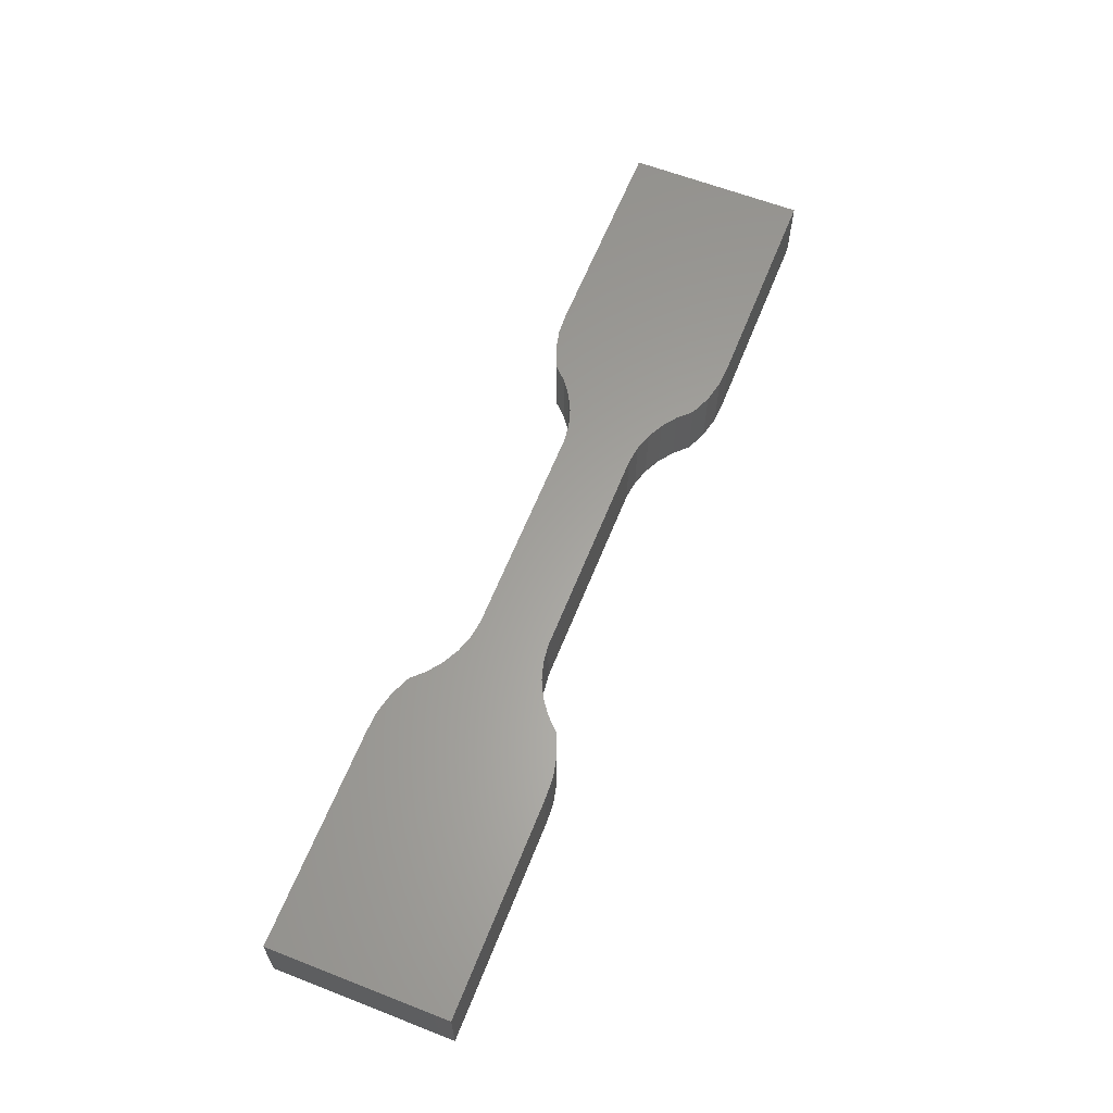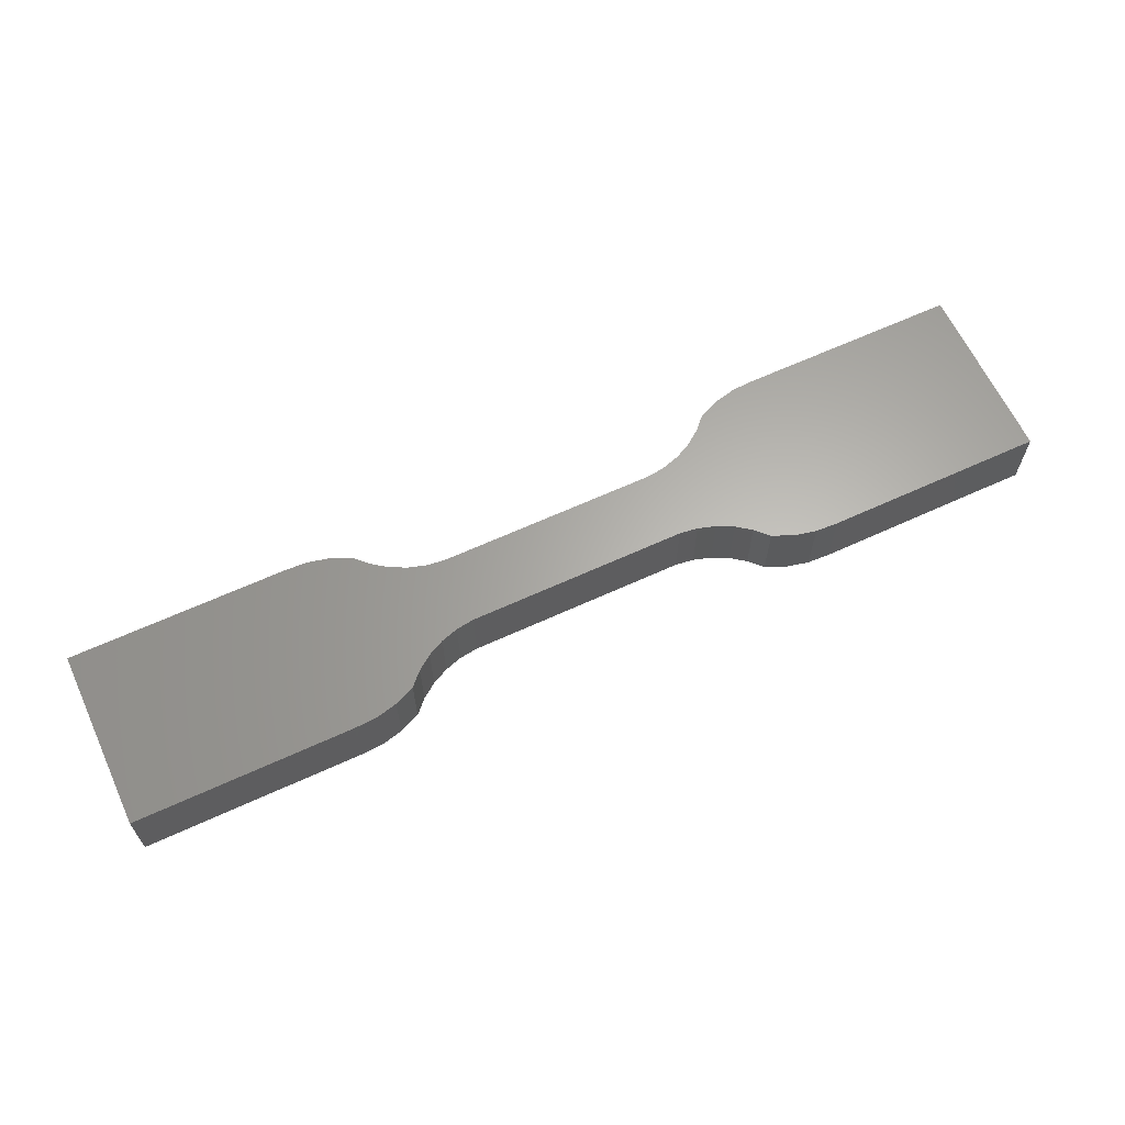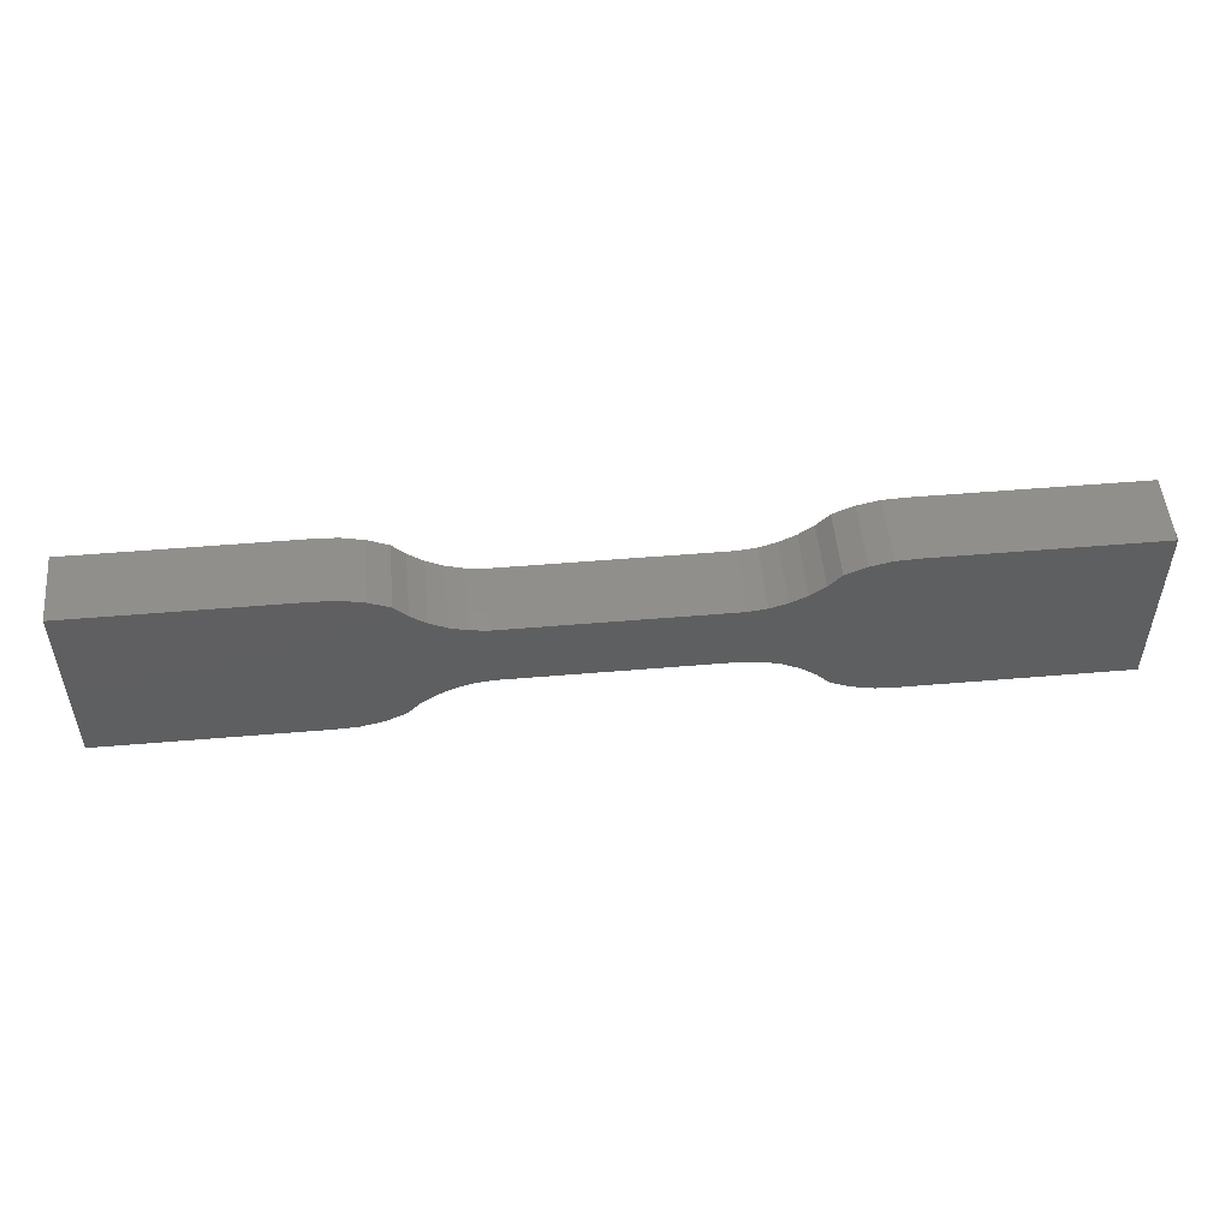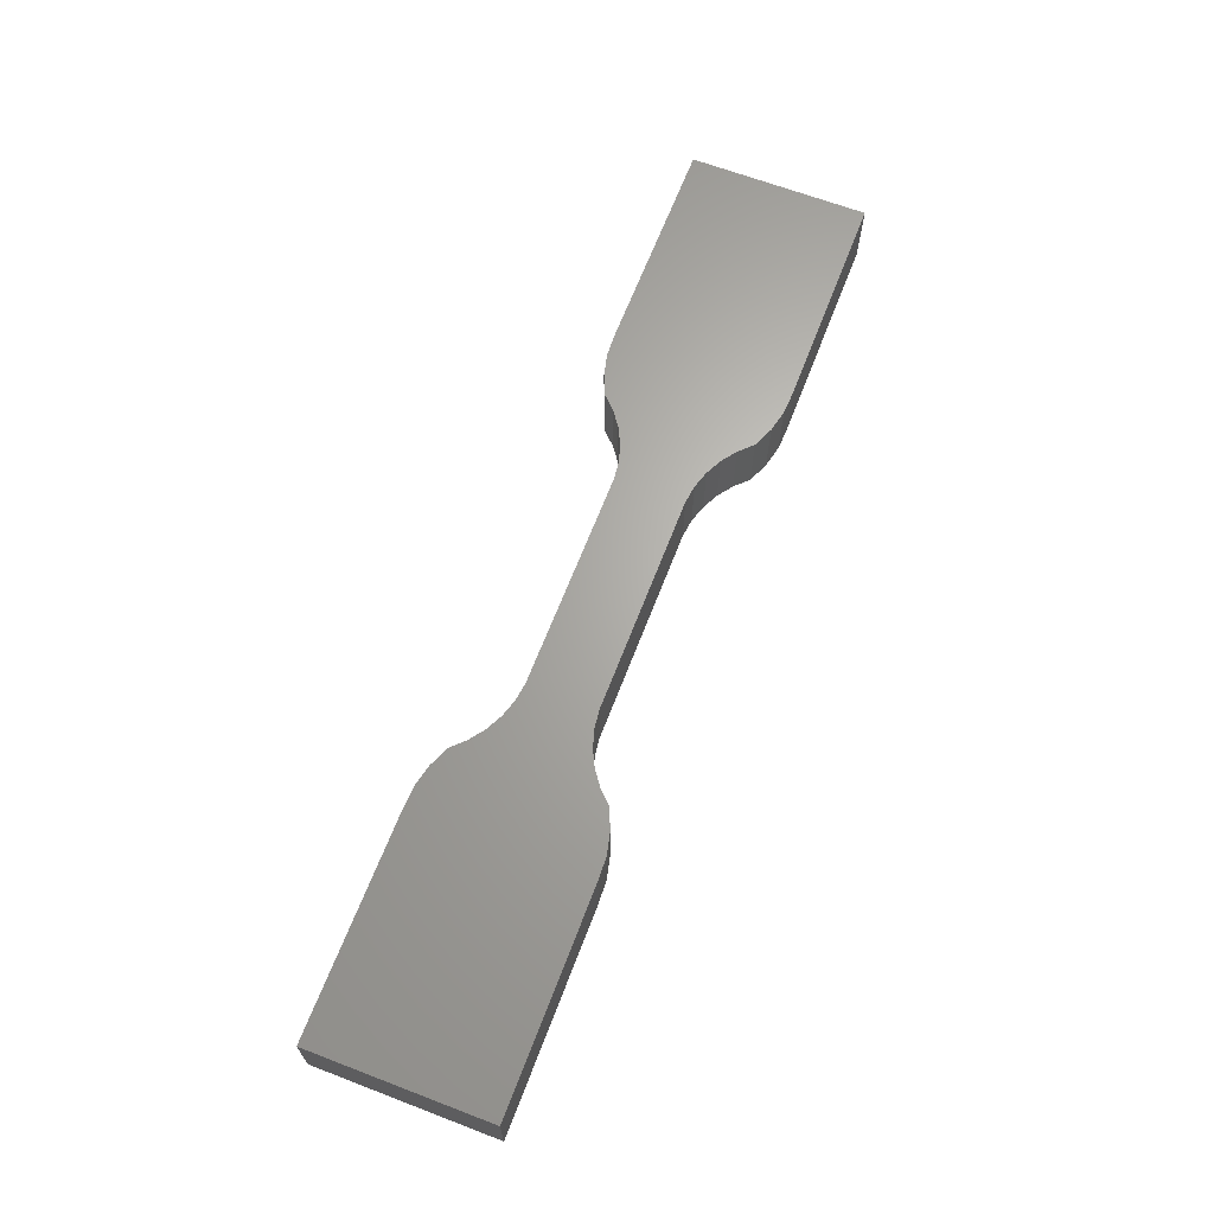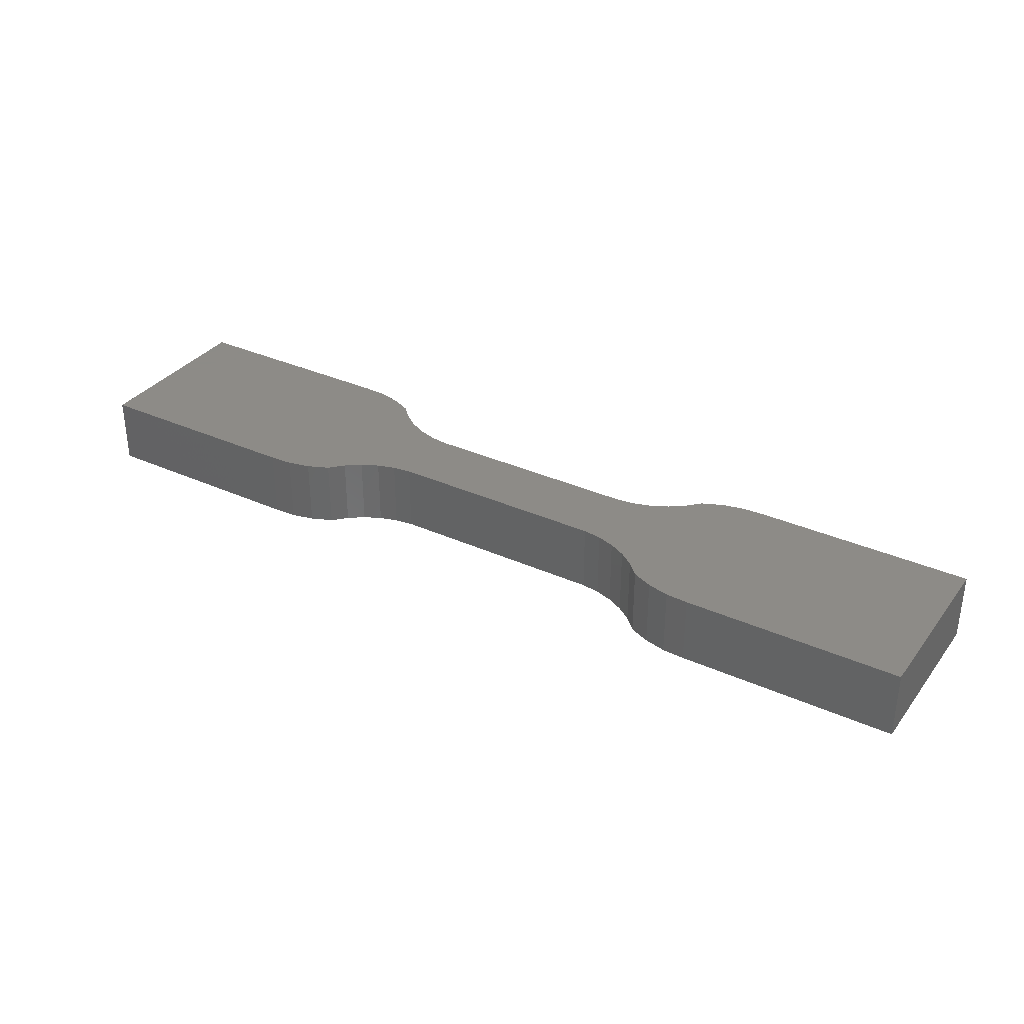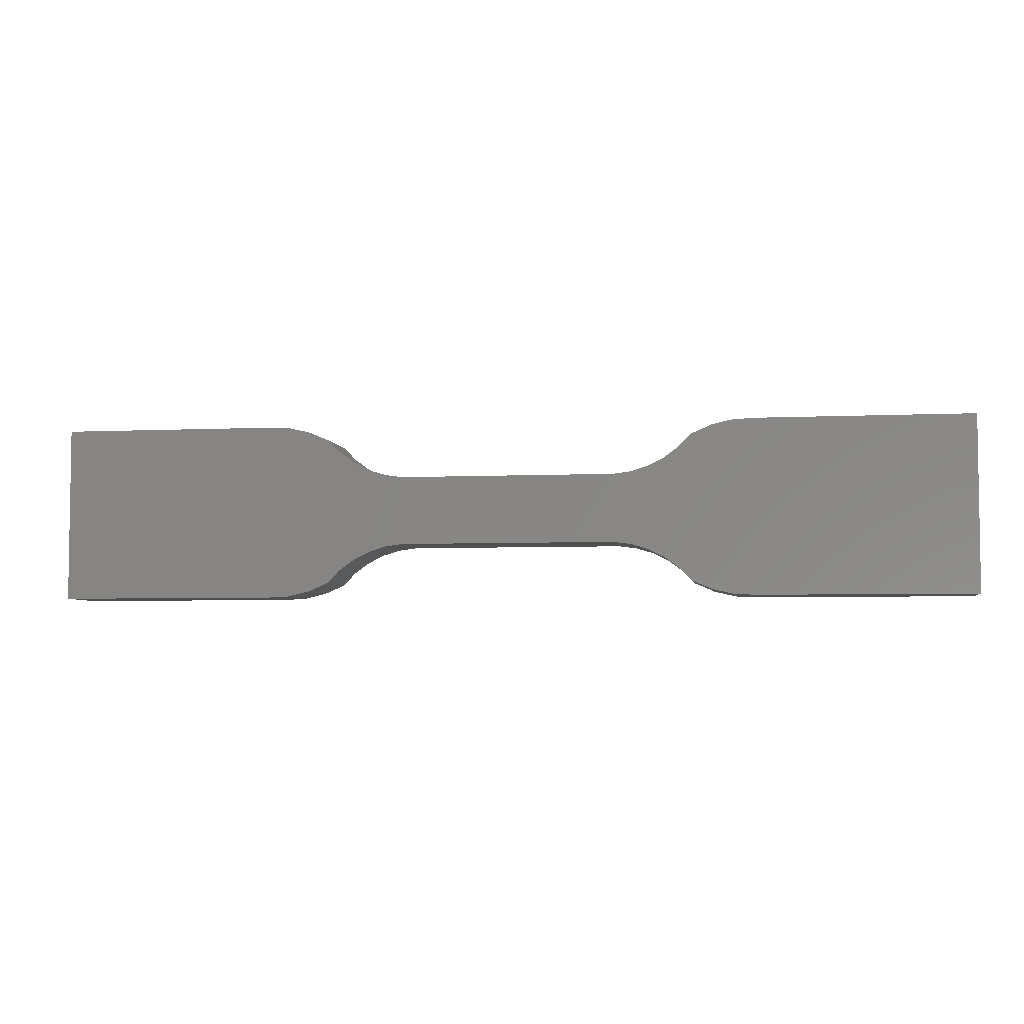
<metadata>
{"format":"stl","ext":"stl","renderer":"f3d","projection":"perspective","resolution":1024,"background":"white","views":[{"elev":61.9,"azim":-68.4,"up":"+Z"},{"elev":63.7,"azim":-24.9,"up":"+Z"},{"elev":51.2,"azim":174.7,"up":"+Y"},{"elev":65.5,"azim":-69.0,"up":"+Z"},{"elev":33.8,"azim":31.5,"up":"+Z"},{"elev":-4.9,"azim":-171.4,"up":"+Y"}]}
</metadata>
<code>
# stl→obj: 80 verts, 156 faces
v -0.1281 -0.04025 0
v -0.1399 -0.04882 0.05469
v -0.1399 -0.04882 0
v -0.15 -0.05921 0.05469
v -0.15 -0.05921 0
v -0.1281 -0.04025 0.05469
v -0.1151 -0.03376 0
v -0.1151 -0.03376 0.05469
v -0.1012 -0.02951 0
v -0.1012 -0.02951 0.05469
v -0.08684 -0.02763 0
v -0.08684 -0.02763 0.05469
v -0.1281 0.04025 0.05469
v -0.1399 0.04882 0
v -0.1399 0.04882 0.05469
v -0.15 0.05921 0
v -0.15 0.05921 0.05469
v -0.1281 0.04025 0
v -0.1151 0.03376 0.05469
v -0.1151 0.03376 0
v -0.1012 0.02951 0.05469
v -0.1012 0.02951 0
v -0.08684 0.02763 0.05469
v -0.08684 0.02763 0
v 0.1281 -0.04025 0.05469
v 0.1399 -0.04882 0
v 0.1399 -0.04882 0.05469
v 0.15 -0.05921 0
v 0.15 -0.05921 0.05469
v 0.1281 -0.04025 0
v 0.1151 -0.03376 0.05469
v 0.1151 -0.03376 0
v 0.1012 -0.02951 0.05469
v 0.1012 -0.02951 0
v 0.08684 -0.02763 0.05469
v 0.08684 -0.02763 0
v 0.1281 0.04025 0
v 0.1399 0.04882 0.05469
v 0.1399 0.04882 0
v 0.15 0.05921 0.05469
v 0.15 0.05921 0
v 0.1281 0.04025 0.05469
v 0.1151 0.03376 0
v 0.1151 0.03376 0.05469
v 0.1012 0.02951 0
v 0.1012 0.02951 0.05469
v 0.08684 0.02763 0
v 0.08684 0.02763 0.05469
v 0.2013 0.07105 0.05469
v 0.1836 0.07022 0.05469
v 0.1663 0.06623 0.05469
v -0.2013 -0.07105 0.05469
v -0.1663 -0.06623 0.05469
v -0.375 -0.07105 0.05469
v -0.1836 -0.07022 0.05469
v -0.2013 0.07105 0.05469
v -0.1663 0.06623 0.05469
v -0.1836 0.07022 0.05469
v -0.375 0.07105 0.05469
v 0.375 0.07105 0.05469
v 0.1663 -0.06623 0.05469
v 0.1836 -0.07022 0.05469
v 0.2013 -0.07105 0.05469
v 0.375 -0.07105 0.05469
v 0.1663 0.06623 0
v 0.1836 0.07022 0
v 0.2013 0.07105 0
v -0.375 -0.07105 0
v -0.1663 -0.06623 0
v -0.2013 -0.07105 0
v -0.1836 -0.07022 0
v -0.1836 0.07022 0
v -0.1663 0.06623 0
v -0.2013 0.07105 0
v -0.375 0.07105 0
v 0.375 0.07105 0
v 0.375 -0.07105 0
v 0.2013 -0.07105 0
v 0.1836 -0.07022 0
v 0.1663 -0.06623 0
f 1 2 3
f 3 2 4
f 3 4 5
f 2 1 6
f 6 1 7
f 6 7 8
f 8 7 9
f 8 9 10
f 10 9 11
f 10 11 12
f 13 14 15
f 15 14 16
f 15 16 17
f 14 13 18
f 18 13 19
f 18 19 20
f 20 19 21
f 20 21 22
f 22 21 23
f 22 23 24
f 25 26 27
f 27 26 28
f 27 28 29
f 26 25 30
f 30 25 31
f 30 31 32
f 32 31 33
f 32 33 34
f 34 33 35
f 34 35 36
f 37 38 39
f 39 38 40
f 39 40 41
f 38 37 42
f 42 37 43
f 42 43 44
f 44 43 45
f 44 45 46
f 46 45 47
f 46 47 48
f 49 50 51
f 52 53 54
f 52 55 53
f 35 33 48
f 56 57 58
f 12 35 48
f 12 48 23
f 12 23 21
f 12 21 19
f 59 54 53
f 59 53 4
f 59 4 2
f 59 2 6
f 59 6 8
f 59 8 10
f 59 10 12
f 59 12 19
f 59 19 13
f 59 13 15
f 59 15 17
f 59 17 57
f 59 57 56
f 31 44 46
f 31 46 48
f 31 48 33
f 60 49 51
f 60 51 40
f 60 40 38
f 60 38 27
f 60 27 29
f 60 29 61
f 60 61 62
f 60 62 63
f 60 63 64
f 27 38 25
f 25 38 42
f 25 42 31
f 31 42 44
f 48 47 23
f 23 47 24
f 35 12 36
f 36 12 11
f 65 66 67
f 68 69 70
f 69 71 70
f 47 34 36
f 72 73 74
f 11 20 22
f 11 22 24
f 11 24 47
f 11 47 36
f 75 74 73
f 75 73 16
f 75 16 14
f 75 14 18
f 75 18 20
f 75 20 11
f 75 11 9
f 75 9 7
f 75 7 1
f 75 1 3
f 75 3 5
f 75 5 69
f 75 69 68
f 32 34 47
f 32 47 45
f 32 45 43
f 76 77 78
f 76 78 79
f 76 79 80
f 76 80 28
f 76 28 26
f 76 26 39
f 76 39 41
f 76 41 65
f 76 65 67
f 26 30 39
f 39 30 37
f 30 32 37
f 37 32 43
f 5 4 69
f 69 4 53
f 69 53 71
f 71 53 55
f 71 55 70
f 70 55 52
f 52 54 70
f 70 54 68
f 17 16 57
f 57 16 73
f 57 73 58
f 58 73 72
f 58 72 56
f 56 72 74
f 56 74 59
f 59 74 75
f 54 59 68
f 68 59 75
f 64 77 60
f 60 77 76
f 29 28 61
f 61 28 80
f 61 80 62
f 62 80 79
f 62 79 63
f 63 79 78
f 64 63 77
f 77 63 78
f 41 40 65
f 65 40 51
f 65 51 66
f 66 51 50
f 66 50 67
f 67 50 49
f 60 76 49
f 49 76 67

</code>
